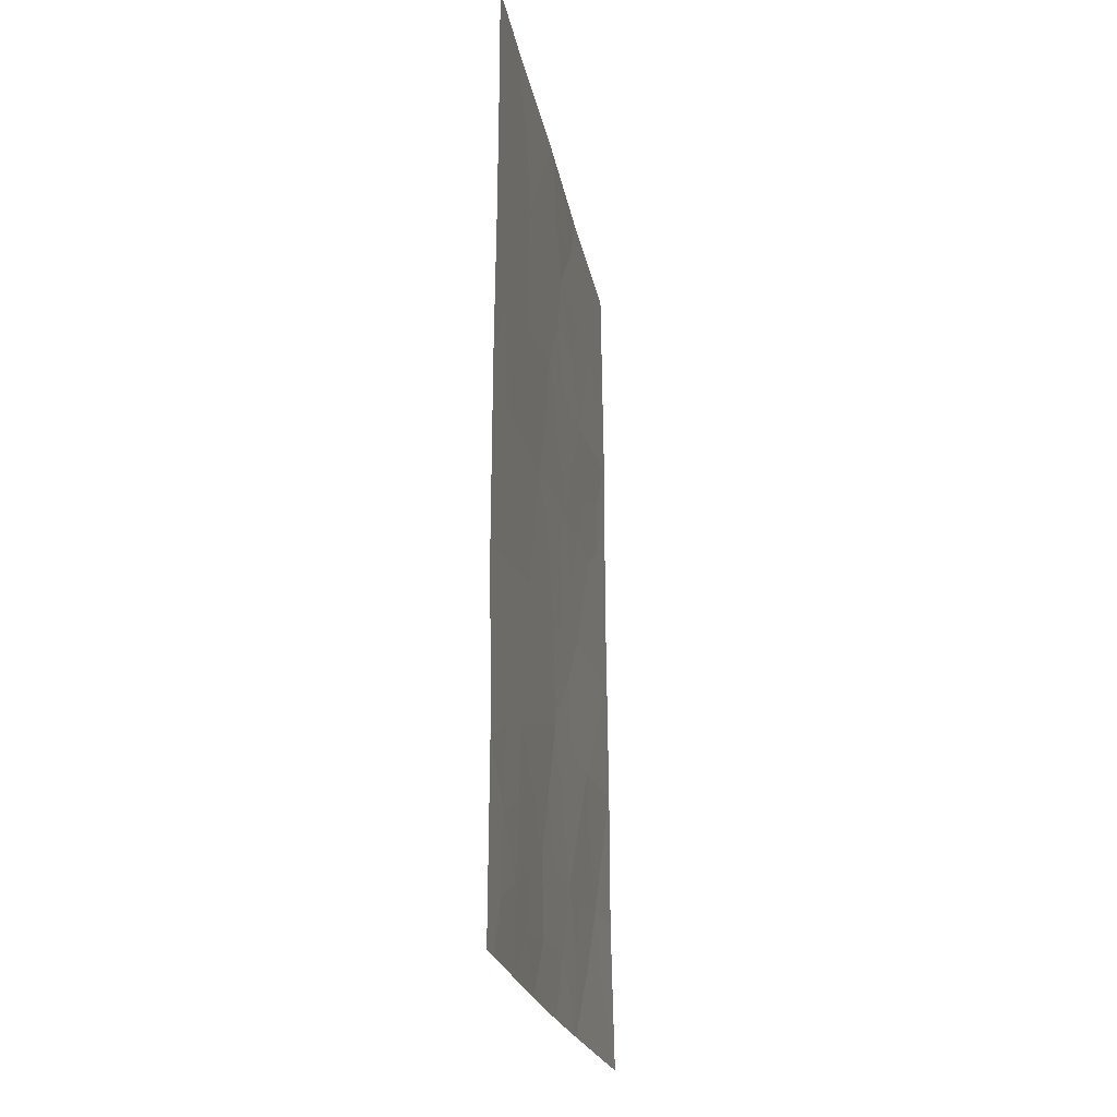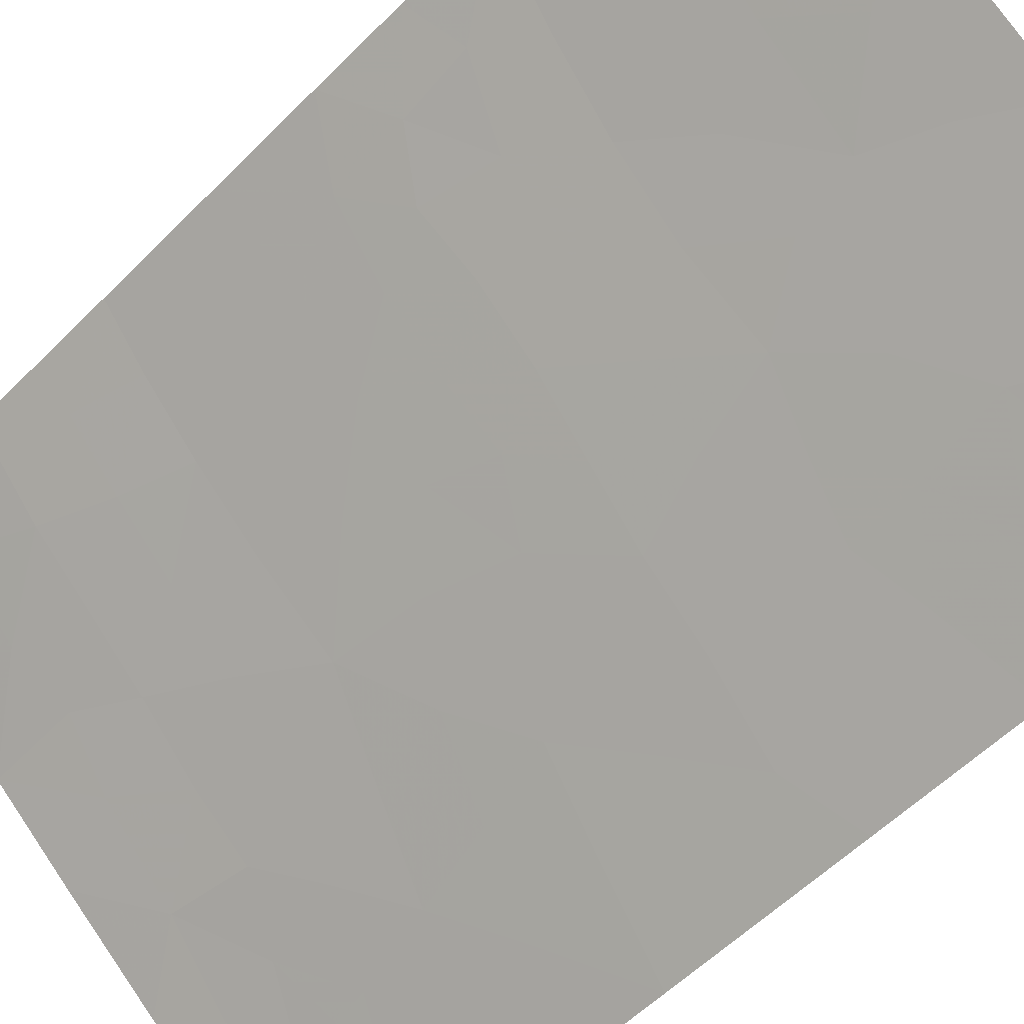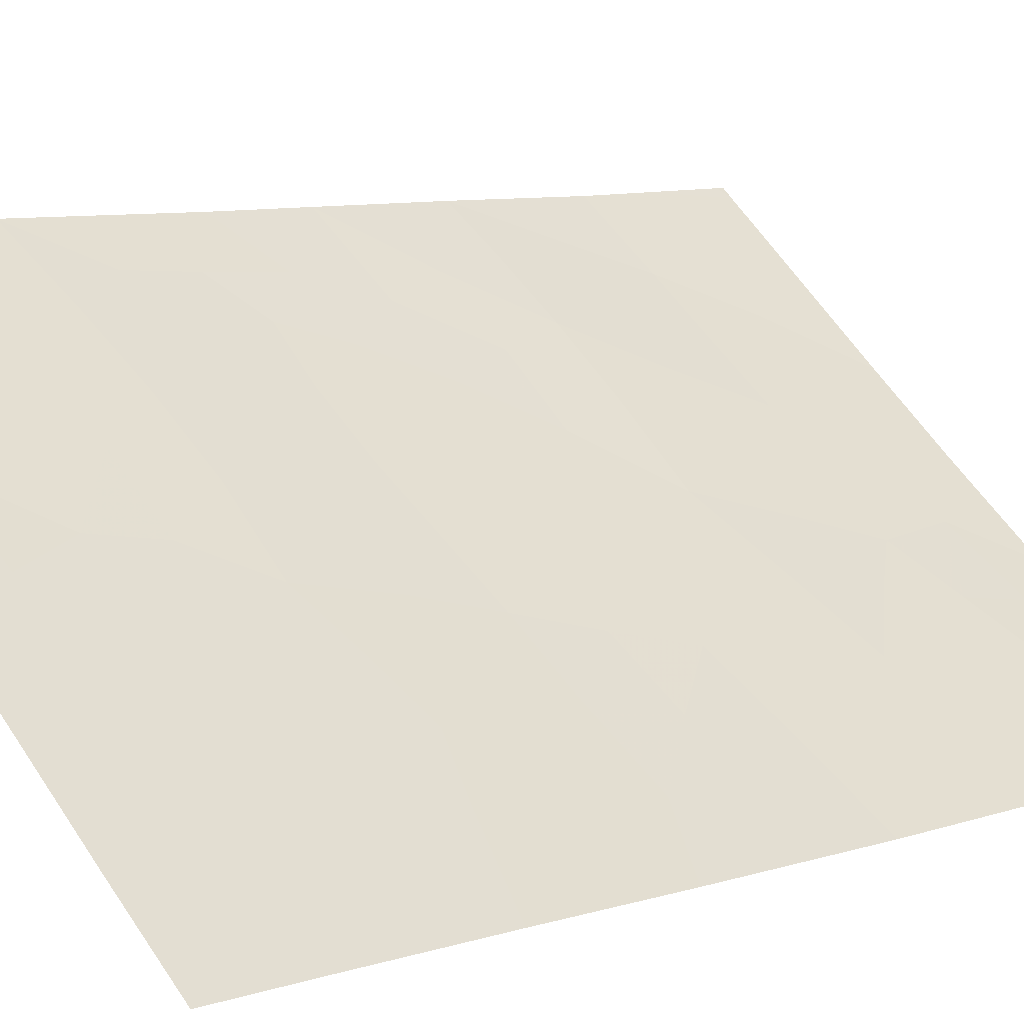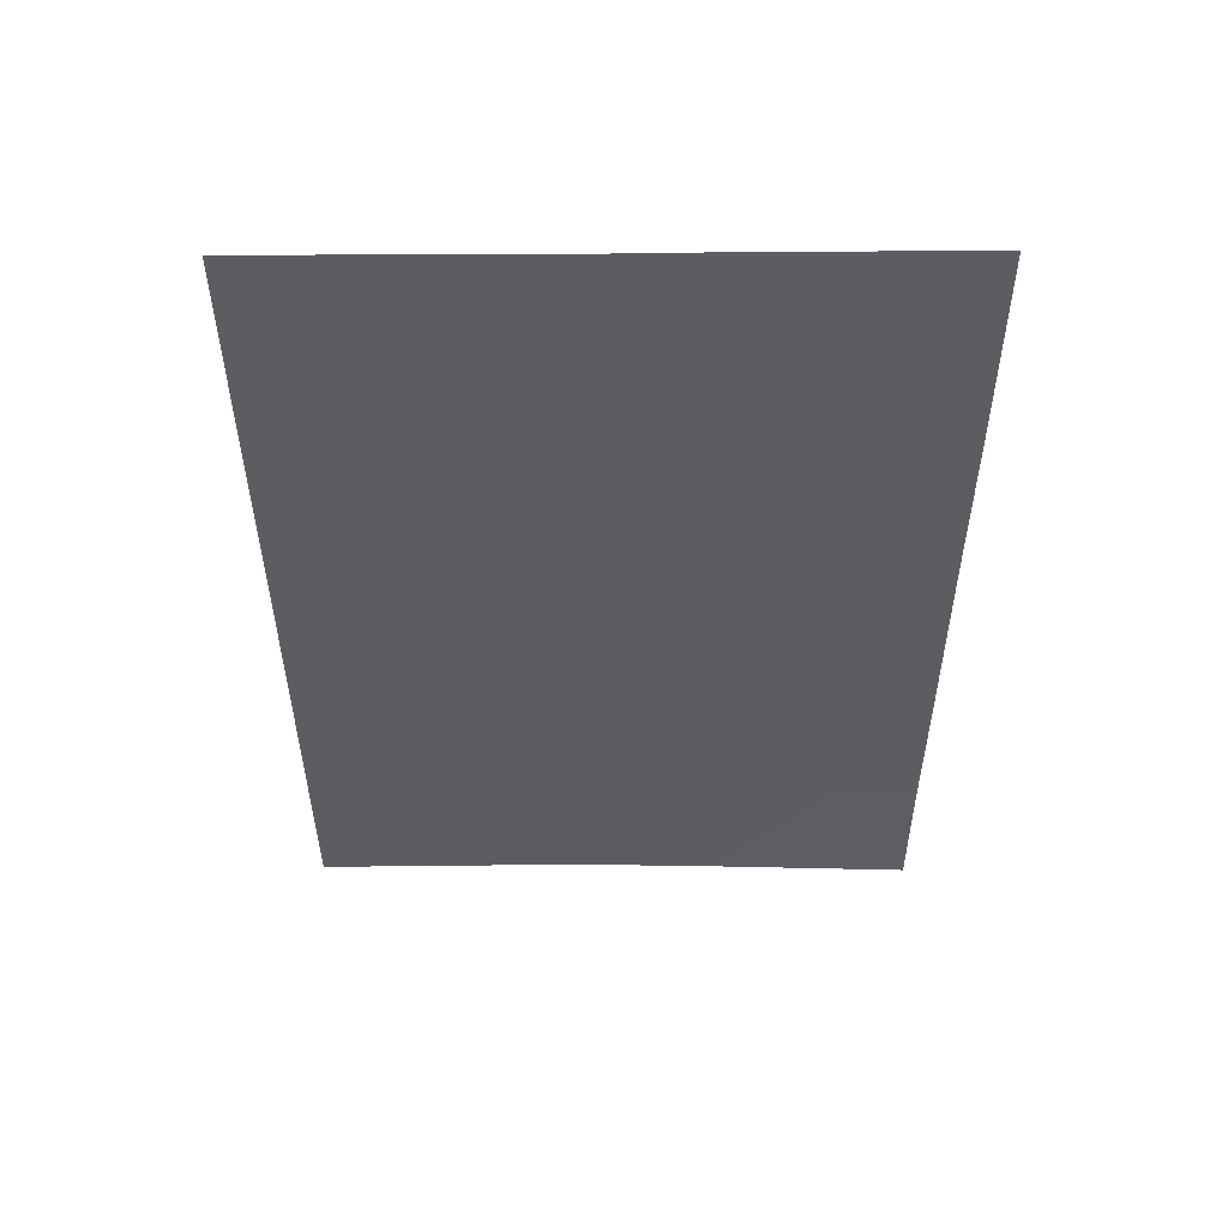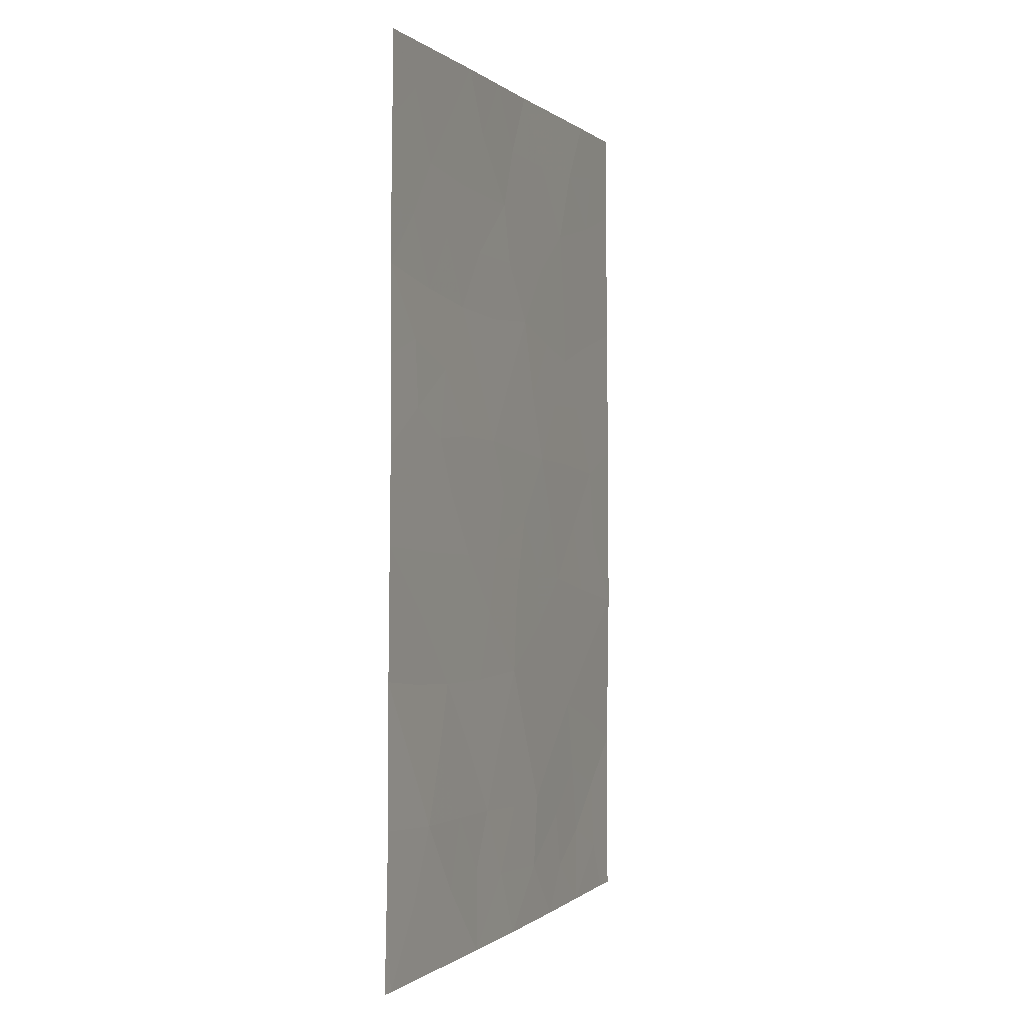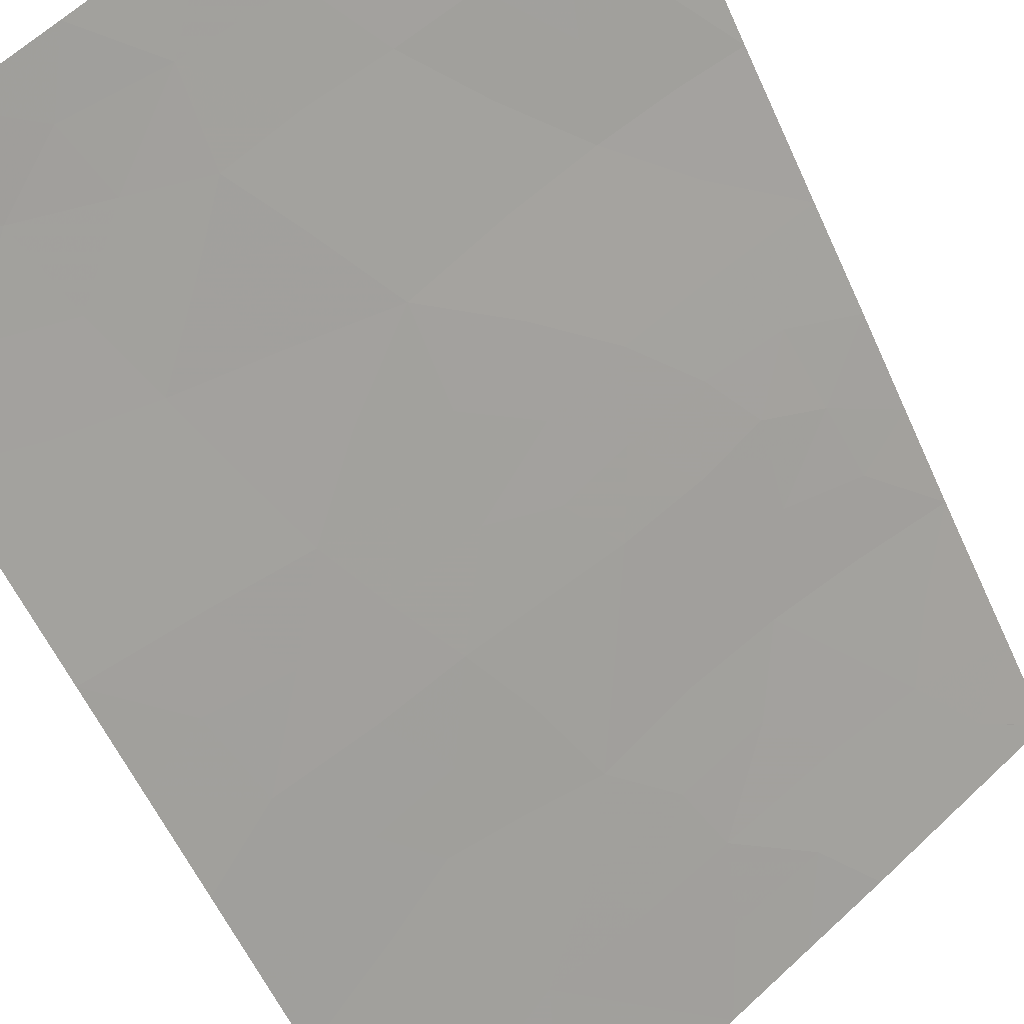
<metadata>
{"format":"obj","ext":"obj","renderer":"f3d","projection":"perspective","resolution":1024,"background":"white","views":[{"elev":-22.2,"azim":-118.5,"up":"+Y"},{"elev":-55.1,"azim":136.7,"up":"+Z"},{"elev":7.5,"azim":-133.5,"up":"+Z"},{"elev":53.8,"azim":-38.9,"up":"+Y"},{"elev":0.0,"azim":73.4,"up":"+Y"},{"elev":-56.1,"azim":23.6,"up":"+Z"}]}
</metadata>
<code>
v -25.57 44.99 76.63
v -23.06 50 78.66
v -23.06 50 78.66
v -23.06 50 78.65
v -23.09 41.89 78.71
v -23.09 40.03 78.71
v -26.17 38 76.18
v -25.19 38 76.99
v -27.31 38 75.26
v -29.12 38 73.83
v -23.11 38.1 78.75
v -23.23 38 78.65
v -23.97 39.93 77.97
v -23.07 44.83 78.68
v -23.08 43.57 78.7
v -29.39 46.86 73.63
v -23.11 38 78.75
v -29.4 50 73.63
v -28.42 50 74.39
v -29.4 48.76 73.63
v -29.39 40.32 73.63
v -29.39 38.22 73.62
v -29.38 44.96 73.61
v -29.38 42.56 73.6
v -25.46 39.86 76.76
v -26.18 41.73 76.16
v -26.55 50 75.89
v -24.94 50 77.15
v -24.79 46.75 77.3
v -29.39 38 73.62
v -23.08 47.09 78.69
v -27.01 44.78 75.48
v -24.91 43.42 77.18
v -26.46 43.87 75.92
v -26.52 46.76 75.89
v -27.85 46.3 74.84
v -24.45 41.72 77.6
v -27.93 41.05 74.77
v -26.89 39.79 75.59
v -27.55 43 75.06
v -23.97 48.52 77.95
v -25.93 48.34 76.37
v -23.06 48.91 78.67
v -23.67 45.34 78.19
v -28.68 44.6 74.16
v -27.68 48.18 74.98
v -23.09 40.96 78.71
v -23.54 40.9 78.33
v -26.74 45.69 75.7
v -27.47 45.6 75.13
v -27.22 46.5 75.33
v -27.67 38.64 74.99
v -28.21 38 74.55
v -28.26 39.06 74.53
v -23.68 38.99 78.24
v -23.1 39.07 78.73
v -23.73 44.38 78.15
v -25.24 47.55 76.93
v -25.63 46.69 76.61
v -25.99 45.78 76.3
v -25.2 45.85 76.95
v -24.21 38 77.82
v -24.51 38.97 77.53
v -28.79 49.29 74.11
v -28.87 38.7 74.03
v -29.39 39.27 73.62
v -28.81 39.69 74.09
v -29.38 43.76 73.6
v -28.81 43.54 74.06
v -27.29 43.89 75.25
v -26.88 43.18 75.59
v -25.18 39.09 76.99
v -24.73 39.9 77.35
v -27.49 50 75.14
v -27.1 49.12 75.45
v -28.02 49.16 74.72
v -25.77 40.75 76.49
v -26.21 39.78 76.14
v -26.57 40.64 75.85
v -27.79 44.73 74.86
v -28.21 45.61 74.55
v -27.1 41.36 75.43
v -27.74 42.04 74.91
v -26.93 42.34 75.55
v -25.75 50 76.52
v -25.3 49.18 76.87
v -26.18 49.15 76.18
v -28.08 43.78 74.63
v -25.26 41.7 76.92
v -24.98 40.79 77.15
v -25.48 42.6 76.72
v -24.66 42.59 77.4
v -28.11 40.05 74.64
v -27.36 40.38 75.22
v -27.54 39.44 75.09
v -26.29 44.88 76.06
v -28.62 48.46 74.24
v -23.08 45.96 78.69
v -23.62 46.21 78.24
v -24 50 77.9
v -23.58 49.4 78.24
v -24.43 49.22 77.57
v -25.86 44.26 76.4
v -23.07 47.82 78.68
v -23.57 47.79 78.27
v -24.83 45.02 77.24
v -24.47 44.24 77.53
v -25.22 44.22 76.93
v -26.25 42.82 76.1
v -25.67 43.49 76.56
v -25.83 38.92 76.45
v -28.37 42.78 74.4
v -24.23 40.83 77.76
v -23.71 41.79 78.2
v -24.08 43.47 77.87
v -26.8 38.82 75.67
v -26.74 38 75.72
v -28.93 45.77 73.98
v -29.39 45.91 73.62
v -29.38 41.44 73.61
v -28.59 41.77 74.24
v -28.7 40.72 74.17
v -23.09 42.73 78.7
v -23.83 42.65 78.09
v -24.33 45.87 77.65
v -23.96 46.89 77.97
v -24.38 47.63 77.62
v -24.83 48.39 77.25
v -27.8 47.13 74.88
v -27.04 47.57 75.49
v -28.48 46.55 74.34
v -28.55 47.51 74.29
v -29.39 47.81 73.63
v -26.77 48.29 75.7
v -24.19 44.96 77.76
v -26.07 47.54 76.26
f 3 2 4
f 5 47 48
f 49 50 51
f 52 53 54
f 12 55 56
f 14 15 57
f 58 59 136
f 60 59 61
f 17 12 11
f 62 63 55
f 18 19 64
f 66 67 65
f 24 68 69
f 70 34 71
f 63 72 73
f 74 75 76
f 77 78 79
f 50 80 81
f 82 83 84
f 85 86 87
f 88 80 70
f 77 89 90
f 91 92 89
f 10 30 22
f 93 94 95
f 49 60 96
f 64 76 97
f 31 98 99
f 100 101 102
f 103 34 96
f 104 31 105
f 106 107 108
f 91 109 110
f 110 103 108
f 25 72 111
f 88 112 69
f 71 109 84
f 113 114 48
f 115 107 57
f 116 78 111
f 16 118 119
f 120 121 122
f 52 95 116
f 112 83 121
f 90 113 73
f 123 114 124
f 92 115 124
f 93 67 122
f 94 82 79
f 99 125 126
f 127 58 128
f 51 129 130
f 125 106 61
f 128 86 102
f 131 132 129
f 118 131 81
f 132 133 97
f 130 134 136
f 134 75 87
f 105 126 127
f 47 6 48
f 13 48 6
f 35 49 51
f 49 32 50
f 51 50 36
f 52 9 53
f 65 53 10
f 6 55 13
f 55 6 56
f 56 11 12
f 14 57 44
f 42 58 136
f 58 29 59
f 1 60 61
f 60 35 59
f 61 59 29
f 12 62 55
f 62 8 63
f 55 63 13
f 18 64 20
f 54 53 65
f 22 65 10
f 22 66 65
f 66 21 67
f 65 67 54
f 68 23 45
f 40 70 71
f 70 32 34
f 13 63 73
f 63 8 72
f 73 72 25
f 19 74 76
f 74 27 75
f 76 75 46
f 26 77 79
f 77 25 78
f 79 78 39
f 36 50 81
f 50 32 80
f 81 80 45
f 26 82 84
f 82 38 83
f 84 83 40
f 27 85 87
f 85 28 86
f 87 86 42
f 40 88 70
f 88 45 80
f 70 80 32
f 25 77 90
f 77 26 89
f 90 89 37
f 43 101 2
f 26 91 89
f 91 33 92
f 89 92 37
f 54 93 95
f 93 38 94
f 95 94 39
f 32 49 96
f 49 35 60
f 96 60 1
f 20 64 97
f 64 19 76
f 97 76 46
f 98 14 44
f 28 100 102
f 100 4 101
f 102 101 41
f 1 103 96
f 96 34 32
f 43 105 41
f 105 43 104
f 1 106 108
f 108 107 33
f 33 91 110
f 91 26 109
f 110 109 34
f 33 110 108
f 110 34 103
f 108 103 1
f 8 111 72
f 111 8 7
f 45 88 69
f 88 40 112
f 69 112 24
f 40 71 84
f 71 34 109
f 84 109 26
f 13 113 48
f 113 37 114
f 48 114 5
f 15 115 57
f 115 33 107
f 57 107 135
f 7 116 111
f 116 39 78
f 111 78 25
f 116 7 117
f 116 117 9
f 118 23 119
f 23 118 45
f 21 120 122
f 120 24 121
f 122 121 38
f 9 52 116
f 52 54 95
f 116 95 39
f 24 112 121
f 112 40 83
f 121 83 38
f 25 90 73
f 90 37 113
f 73 113 13
f 15 123 124
f 123 5 114
f 124 114 37
f 37 92 124
f 92 33 115
f 124 115 15
f 38 93 122
f 93 54 67
f 122 67 21
f 39 94 79
f 94 38 82
f 79 82 26
f 31 99 126
f 99 44 125
f 126 125 29
f 41 127 128
f 127 29 58
f 128 58 42
f 51 36 129
f 130 129 46
f 4 2 101
f 41 101 43
f 29 125 61
f 125 44 135
f 61 106 1
f 41 128 102
f 128 42 86
f 102 86 28
f 36 131 129
f 131 16 132
f 129 132 46
f 45 118 81
f 118 16 131
f 81 131 36
f 46 132 97
f 132 16 133
f 97 133 20
f 87 75 27
f 41 105 127
f 105 31 126
f 127 126 29
f 68 45 69
f 98 44 99
f 106 135 107
f 57 135 44
f 125 135 106
f 35 51 130
f 35 130 136
f 134 130 46
f 134 46 75
f 136 59 35
f 42 136 134
f 42 134 87

</code>
